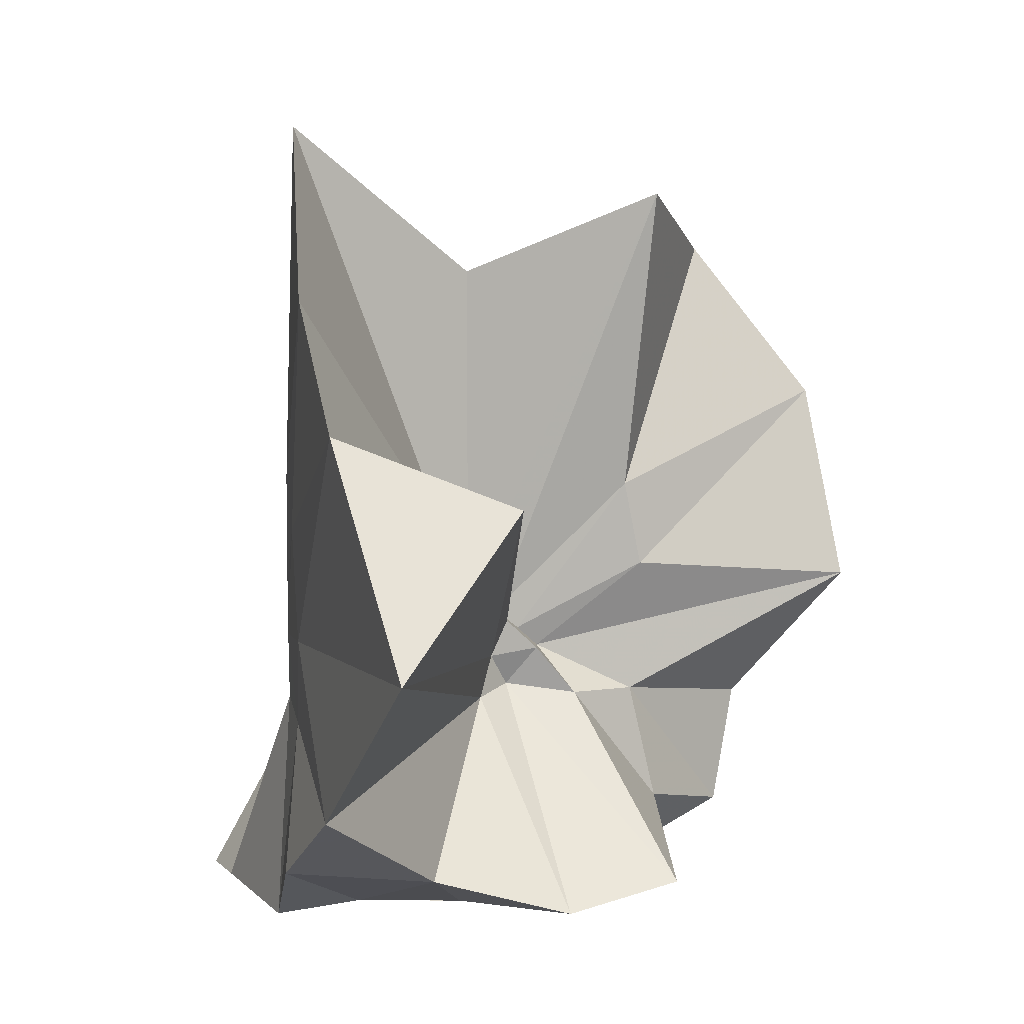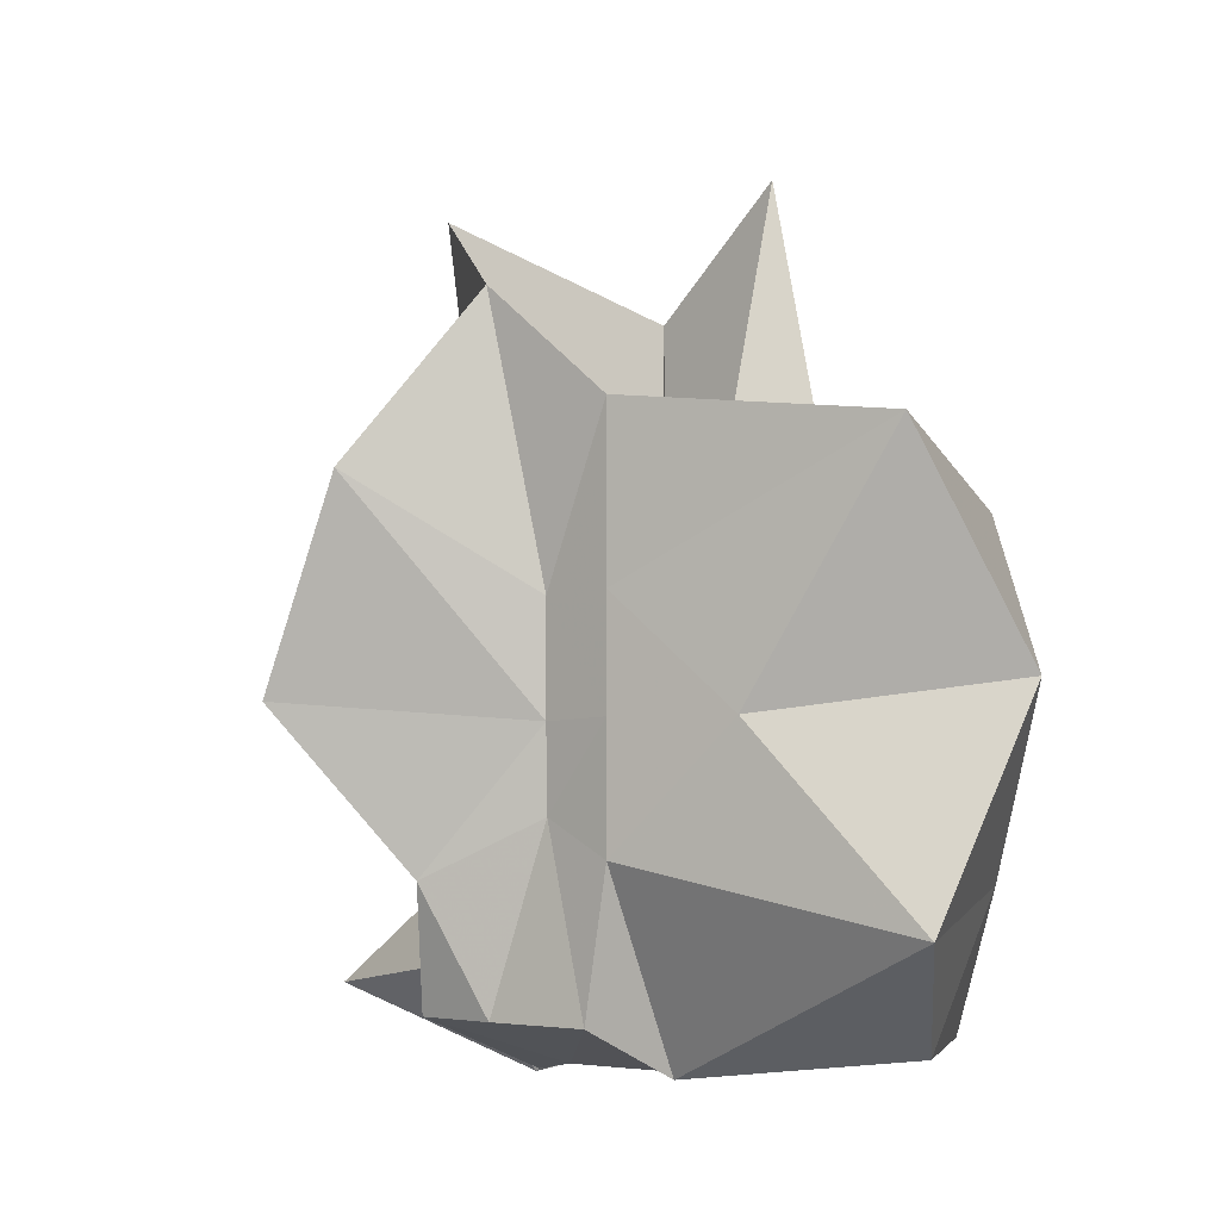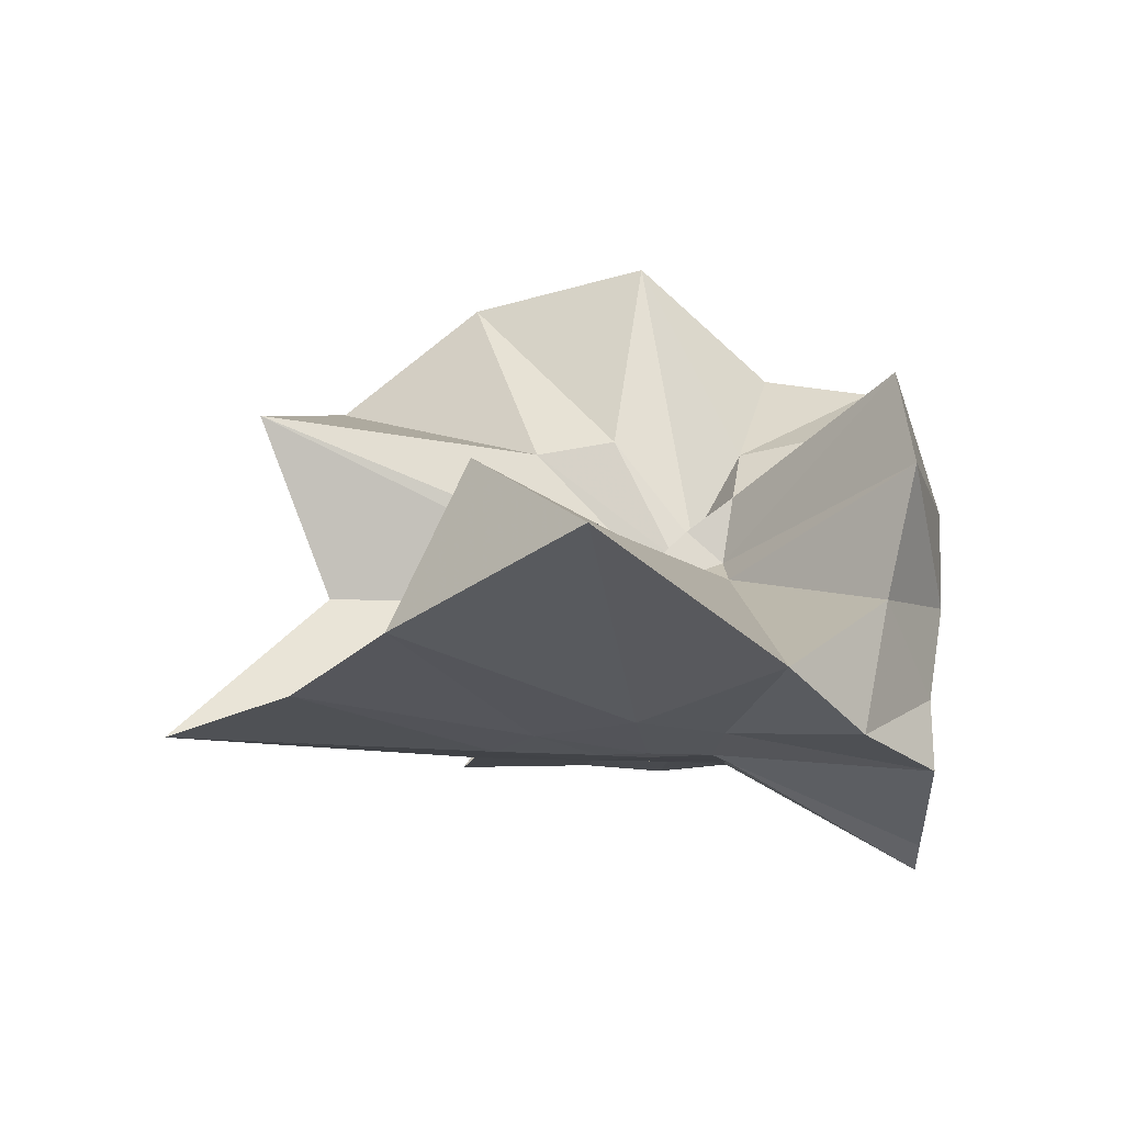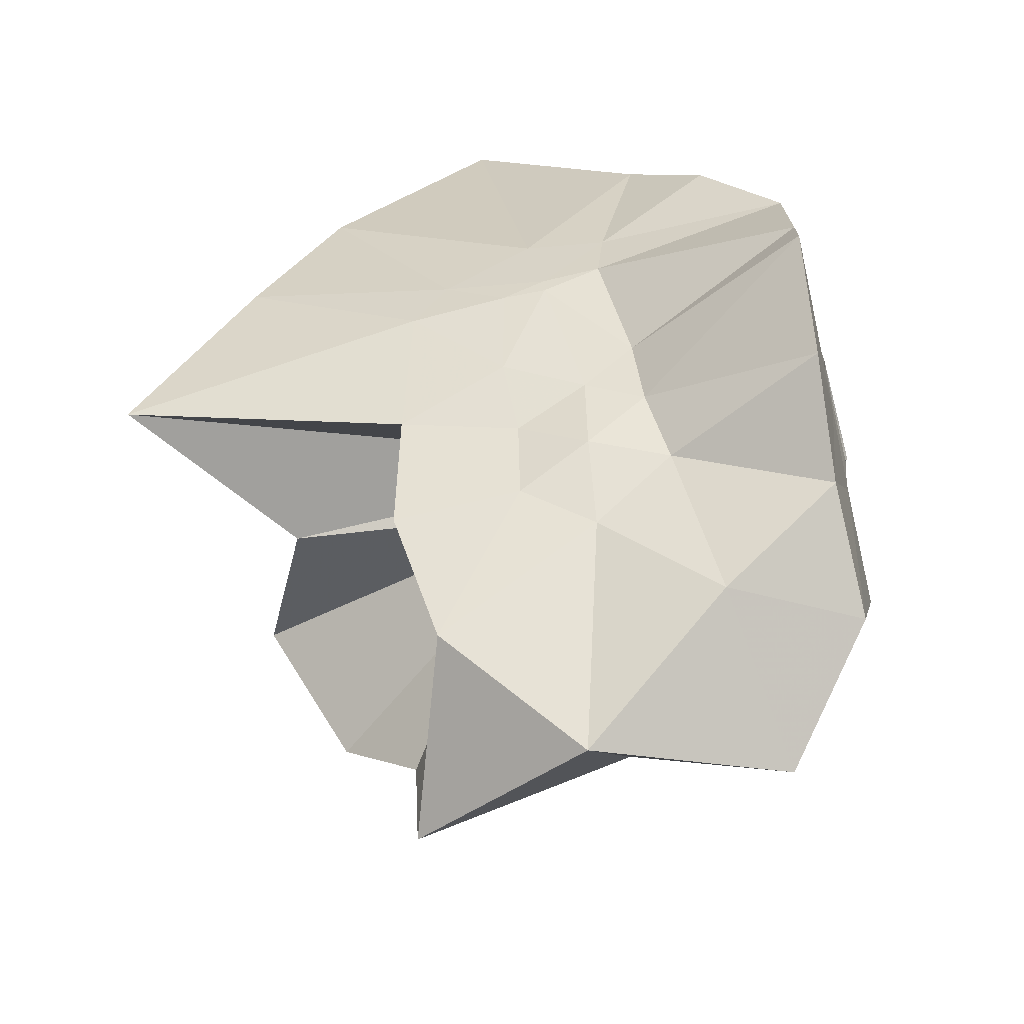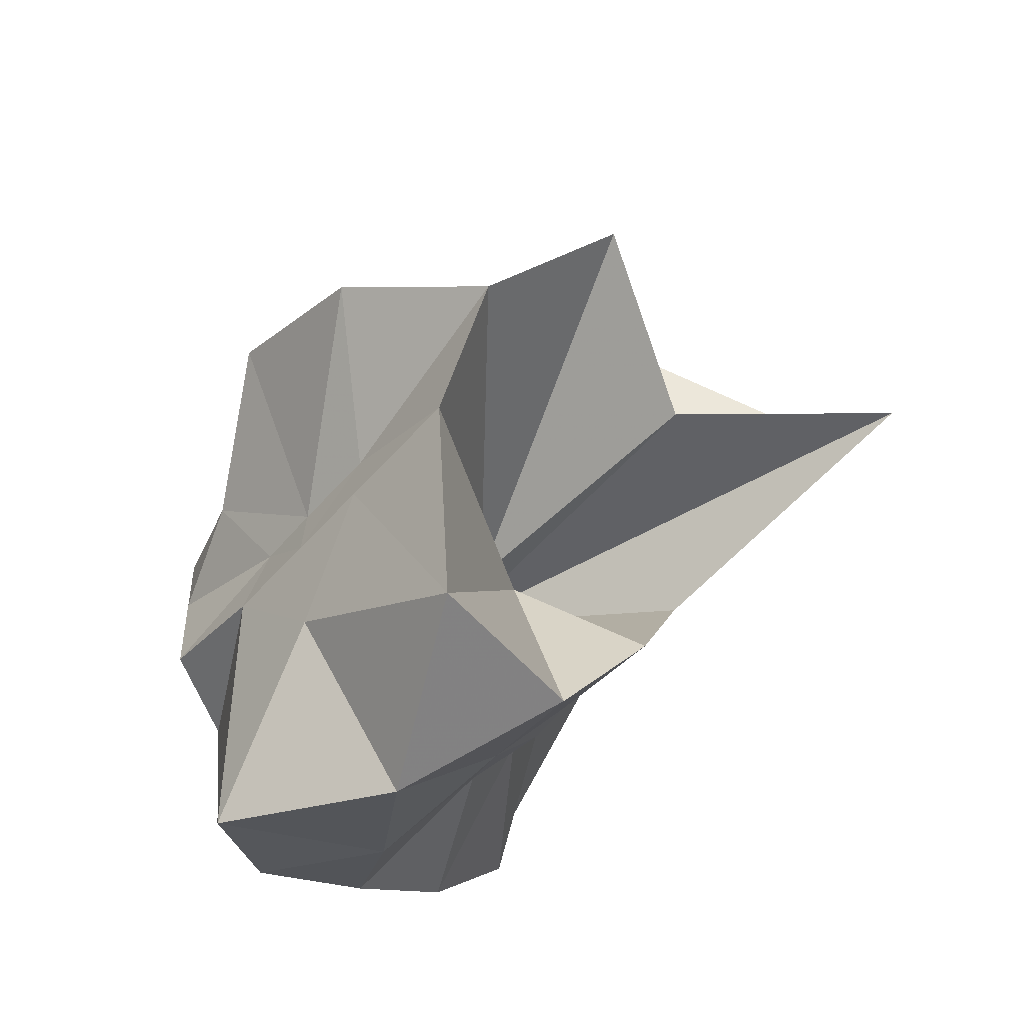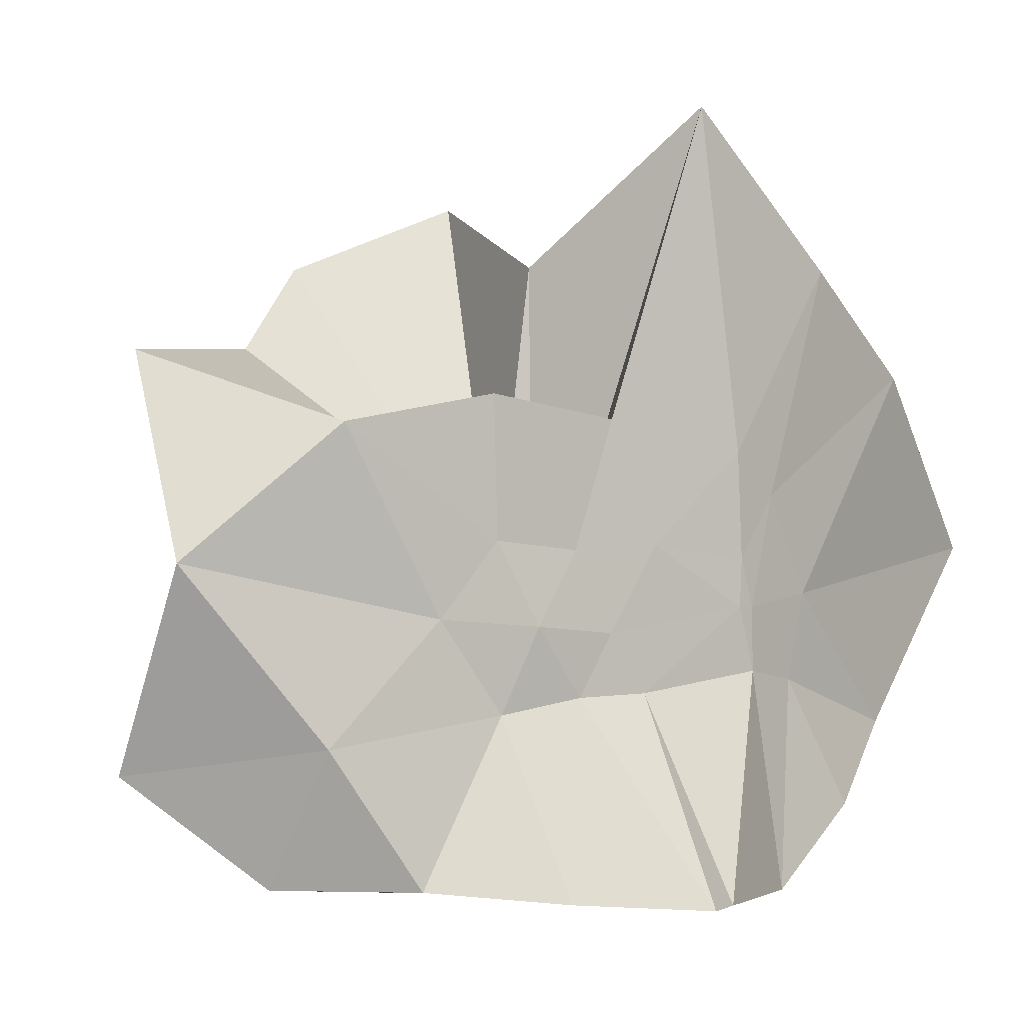
<metadata>
{"format":"obj","ext":"obj","renderer":"f3d","projection":"perspective","resolution":1024,"background":"white","views":[{"elev":11.3,"azim":153.5,"up":"+Z"},{"elev":-0.5,"azim":-56.3,"up":"+Z"},{"elev":50.9,"azim":92.4,"up":"+Y"},{"elev":-71.2,"azim":103.0,"up":"+Y"},{"elev":-49.3,"azim":-38.6,"up":"+Y"},{"elev":-1.1,"azim":25.9,"up":"+Z"}]}
</metadata>
<code>
v -0.6097 -0.08319 0.2682
v -0.601 -0.08236 -0.3569
v -0.3938 -0.04578 -0.02746
v -0.3804 0.002402 0.03664
v -0.3255 0.2339 0.1668
v -0.484 0.2959 0.09808
v -0.615 -0.001685 -0.08058
v -0.6428 -0.0334 -0.09755
v -0.7597 0.01583 -0.03076
v -0.9734 -0.008695 0.131
v -0.8665 -0.1372 0.0303
v -0.8745 -0.2 0.03529
v -0.8418 -0.4462 0.1669
v -0.6369 -0.4137 0.09704
v -0.5457 -0.2856 -0.01094
v -0.5007 -0.2082 -0.01937
v -0.4487 -0.1361 -0.01457
v -0.3882 -0.03198 -0.07522
v -0.3652 0.05222 -0.06256
v -0.3126 0.413 -0.01493
v -0.5998 -0.007171 -0.1172
v -0.6435 0.008558 -0.1097
v -0.6636 -0.03074 -0.1175
v -0.9772 0.06125 -0.054
v -0.8667 -0.1373 -0.06933
v -0.8745 -0.2 -0.06423
v -0.8616 -0.3121 -0.06146
v -0.7518 -0.5133 -0.03181
v -0.584 -0.3272 -0.08413
v -0.5184 -0.2521 -0.09178
v -0.4784 -0.1751 -0.09911
v -0.3948 -0.04826 -0.075
v -0.3726 0.02944 -0.1496
v -0.3334 0.1922 -0.1996
v -0.5783 0.01193 -0.1537
v -0.6185 -0.01126 -0.1488
v -0.6793 0.02389 -0.1573
v -0.7542 0.00614 -0.1656
v -0.9068 -0.03945 -0.1973
v -0.8651 -0.1373 -0.1451
v -0.8745 -0.2 -0.1765
v -0.8427 -0.47 -0.2282
v -0.6482 -0.4225 -0.2007
v -0.5469 -0.2742 -0.1746
v -0.498 -0.2042 -0.1603
v -0.4585 -0.1406 -0.1579
v -0.3882 -0.03054 -0.139
v -0.3333 0.0902 -0.2784
v -0.4794 0.1119 -0.3032
v -0.588 0.1912 -0.3276
v -0.7034 0.1966 -0.3109
v -0.7725 0.02745 -0.2784
v -0.8745 -0.02094 -0.3098
v -0.8745 -0.08723 -0.3098
v -0.8745 -0.1791 -0.3091
v -0.7863 -0.2061 -0.3569
v -0.7221 -0.4034 -0.3333
v -0.5871 -0.3556 -0.3333
v -0.4668 -0.2907 -0.3454
v -0.3644 -0.1916 -0.3569
v -0.3647 -0.1465 -0.3569
v -0.3647 -0.01177 -0.3569
v -0.3961 -0.04954 0.07796
v -0.3571 0.08799 0.269
v -0.5808 -0.001732 -0.03848
v -0.6228 -0.04414 -0.07942
v -0.7468 0.005698 0.05192
v -0.8823 -0.09014 0.2784
v -0.8745 -0.2 0.1866
v -0.6487 -0.1947 0.02961
v -0.5443 -0.2957 0.1263
v -0.4764 -0.1773 0.1063
v -0.4217 -0.08117 0.4188
v -0.599 -0.05992 -0.06616
v -0.7637 0.03594 0.3499
v -0.6394 -0.1021 -0.04432
v -0.6056 -0.08416 -0.1372
v -0.4513 -0.01177 -0.3569
v -0.5615 -0.003918 -0.3726
v -0.6863 -0.001716 -0.3771
v -0.6863 -0.00394 -0.3745
v -0.7526 -0.08236 -0.3569
v -0.7475 -0.1821 -0.3569
v -0.6572 -0.1881 -0.3569
v -0.5629 -0.1911 -0.3569
v -0.4595 -0.1903 -0.3569
v -0.4613 -0.0861 -0.3569
v -0.5608 -0.003918 -0.3725
v -0.6079 -0.003518 -0.3726
v -0.6613 -0.08236 -0.3569
v -0.6291 -0.1845 -0.3569
v -0.5385 -0.1273 -0.3569
f 3 18 4
f 4 18 19
f 4 19 5
f 5 19 20
f 5 20 6
f 6 20 21
f 6 21 7
f 7 21 22
f 7 22 8
f 8 22 23
f 8 23 9
f 9 23 24
f 9 24 10
f 10 24 25
f 10 25 11
f 11 25 26
f 11 26 12
f 12 26 27
f 12 27 13
f 13 27 28
f 13 28 14
f 14 28 29
f 14 29 15
f 15 29 30
f 15 30 16
f 16 30 31
f 16 31 17
f 17 31 32
f 17 32 3
f 3 32 18
f 18 33 19
f 19 33 34
f 19 34 20
f 20 34 35
f 20 35 21
f 21 35 36
f 21 36 22
f 22 36 37
f 22 37 23
f 23 37 38
f 23 38 24
f 24 38 39
f 24 39 25
f 25 39 40
f 25 40 26
f 26 40 41
f 26 41 27
f 27 41 42
f 27 42 28
f 28 42 43
f 28 43 29
f 29 43 44
f 29 44 30
f 30 44 45
f 30 45 31
f 31 45 46
f 31 46 32
f 32 46 47
f 32 47 18
f 18 47 33
f 33 48 34
f 34 48 49
f 34 49 35
f 35 49 50
f 35 50 36
f 36 50 51
f 36 51 37
f 37 51 52
f 37 52 38
f 38 52 53
f 38 53 39
f 39 53 54
f 39 54 40
f 40 54 55
f 40 55 41
f 41 55 56
f 41 56 42
f 42 56 57
f 42 57 43
f 43 57 58
f 43 58 44
f 44 58 59
f 44 59 45
f 45 59 60
f 45 60 46
f 46 60 61
f 46 61 47
f 47 61 62
f 47 62 33
f 33 62 48
f 63 64 73
f 64 74 73
f 64 65 74
f 65 66 74
f 66 75 74
f 66 67 75
f 67 68 75
f 68 76 75
f 68 69 76
f 69 70 76
f 70 77 76
f 70 71 77
f 71 72 77
f 72 73 77
f 72 63 73
f 78 88 79
f 79 88 89
f 79 89 80
f 80 89 81
f 81 89 90
f 81 90 82
f 82 90 83
f 83 90 91
f 83 91 84
f 84 91 85
f 85 91 92
f 85 92 86
f 86 92 87
f 87 92 88
f 87 88 78
f 3 4 63
f 63 4 64
f 4 5 64
f 64 5 65
f 5 6 65
f 6 7 65
f 65 7 66
f 7 8 66
f 66 8 67
f 8 9 67
f 9 10 67
f 67 10 68
f 10 11 68
f 68 11 69
f 11 12 69
f 12 13 69
f 69 13 70
f 13 14 70
f 70 14 71
f 14 15 71
f 15 16 71
f 71 16 72
f 16 17 72
f 72 17 63
f 17 3 63
f 48 78 49
f 49 78 79
f 49 79 50
f 50 79 80
f 50 80 51
f 51 80 52
f 52 80 81
f 52 81 53
f 53 81 82
f 53 82 54
f 54 82 55
f 55 82 83
f 55 83 56
f 56 83 84
f 56 84 57
f 57 84 58
f 58 84 85
f 58 85 59
f 59 85 86
f 59 86 60
f 60 86 61
f 61 86 87
f 61 87 62
f 62 87 78
f 62 78 48
f 73 74 1
f 74 75 1
f 75 76 1
f 76 77 1
f 77 73 1
f 89 88 2
f 90 89 2
f 91 90 2
f 92 91 2
f 88 92 2

</code>
